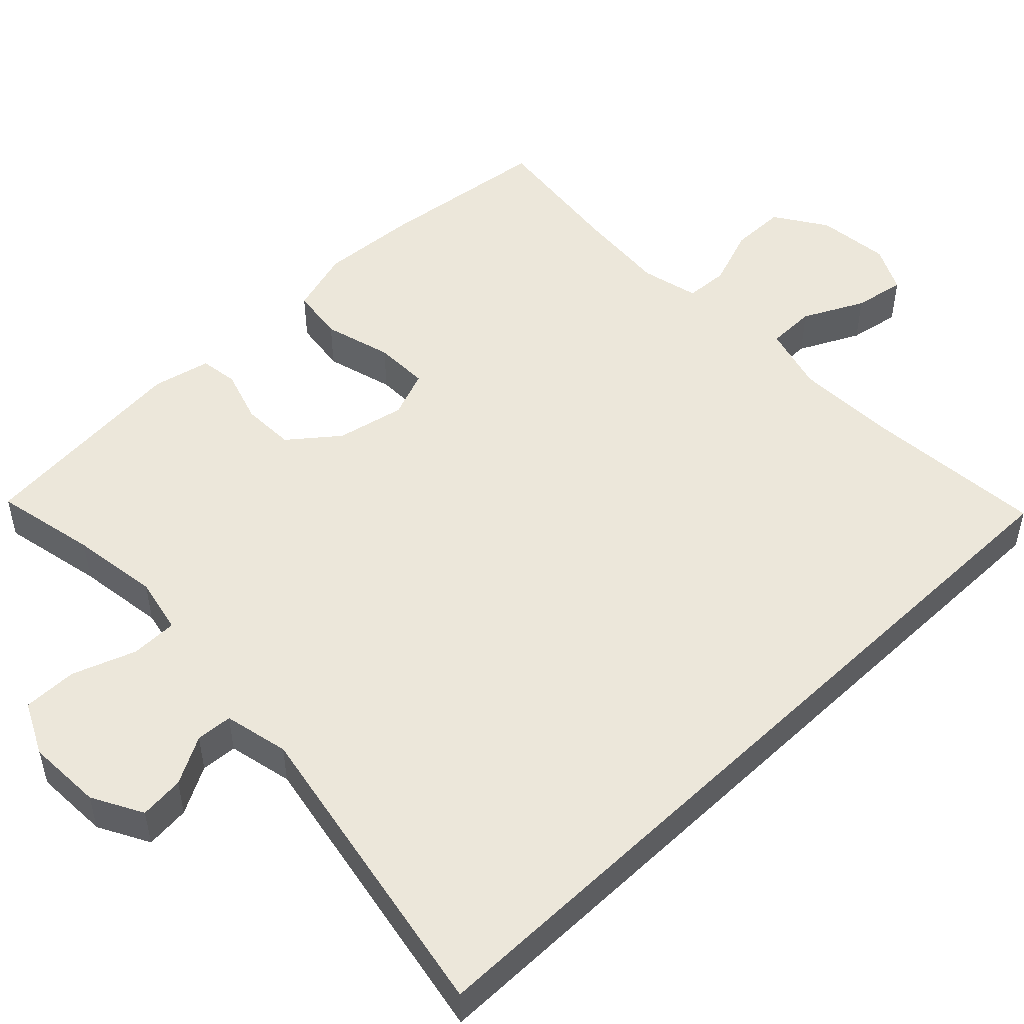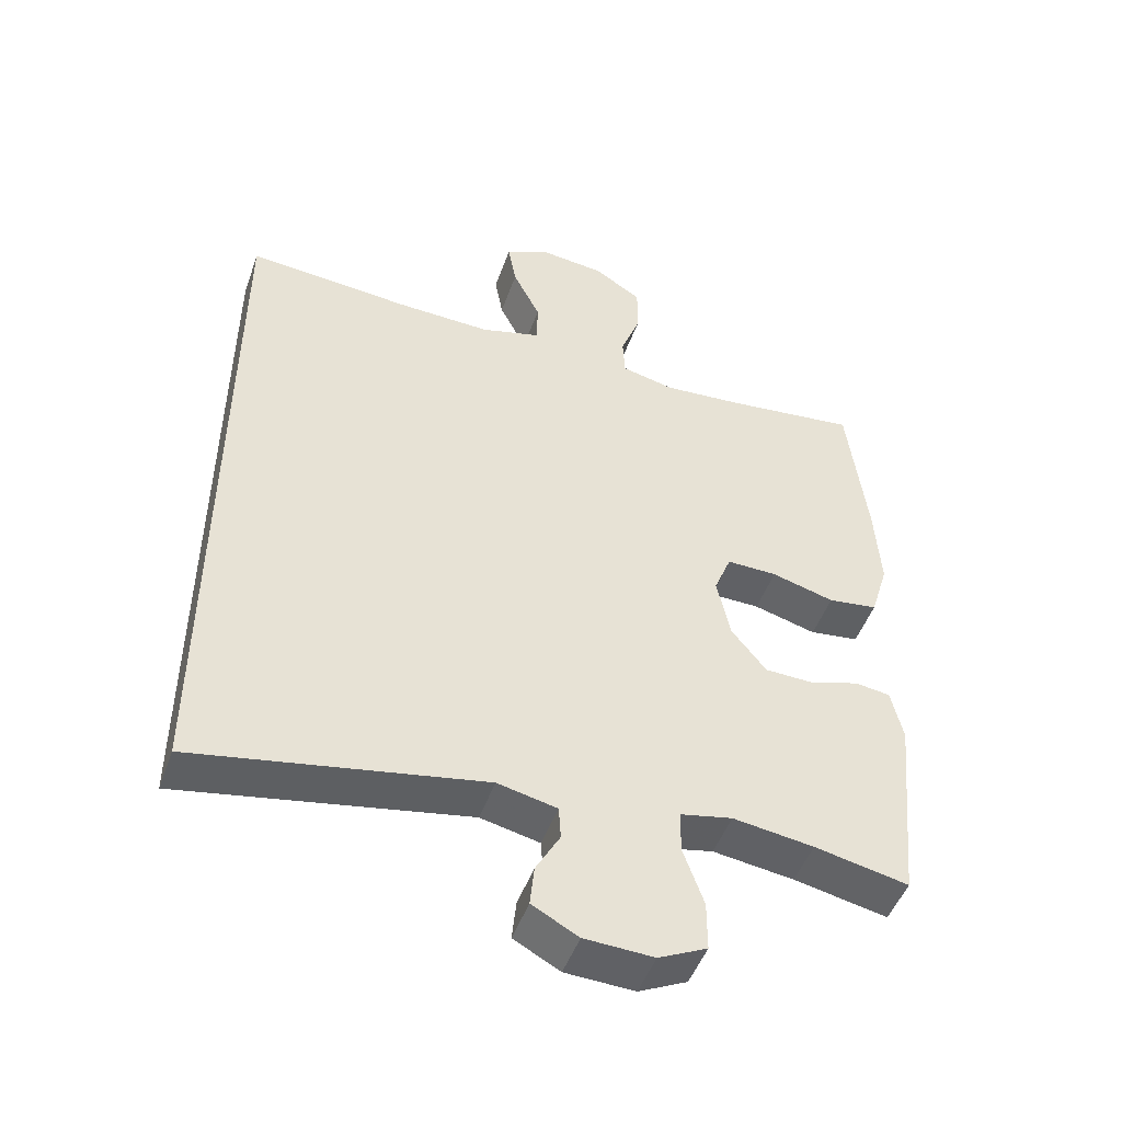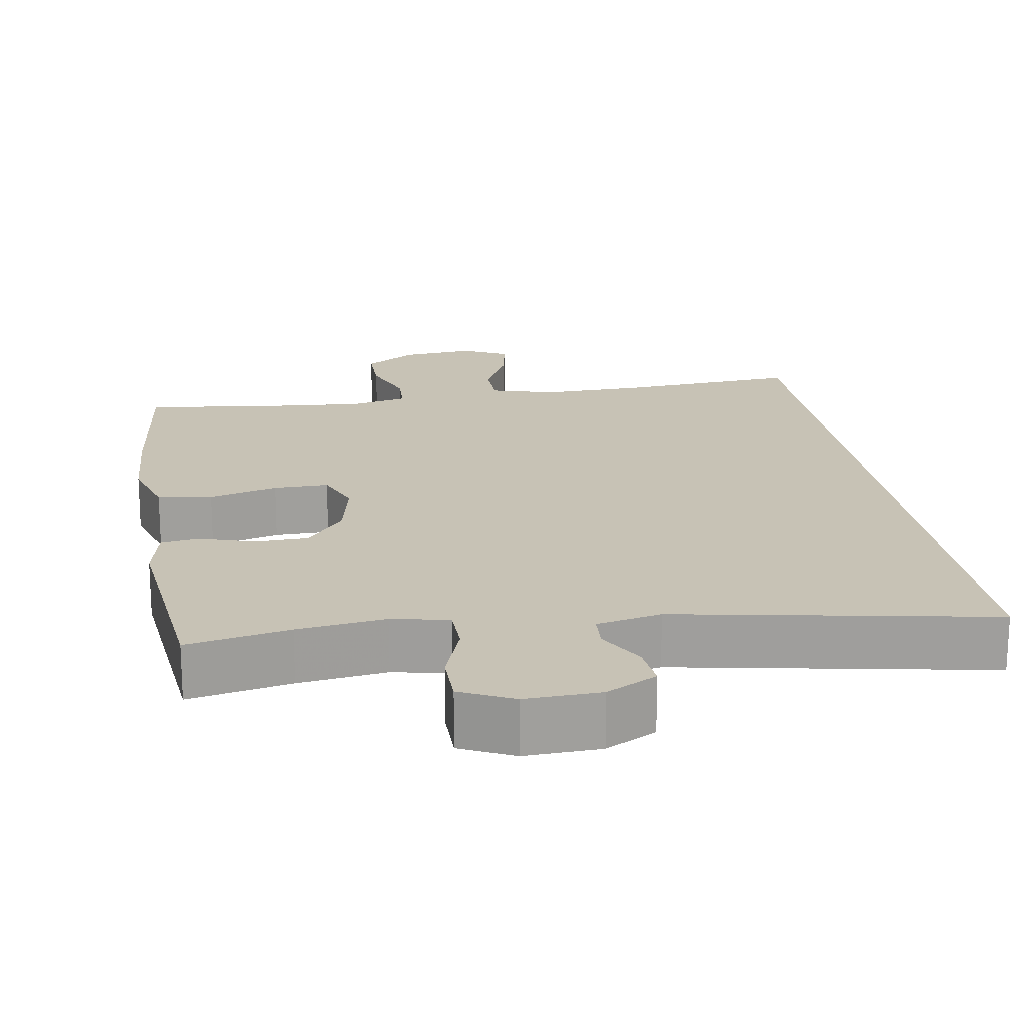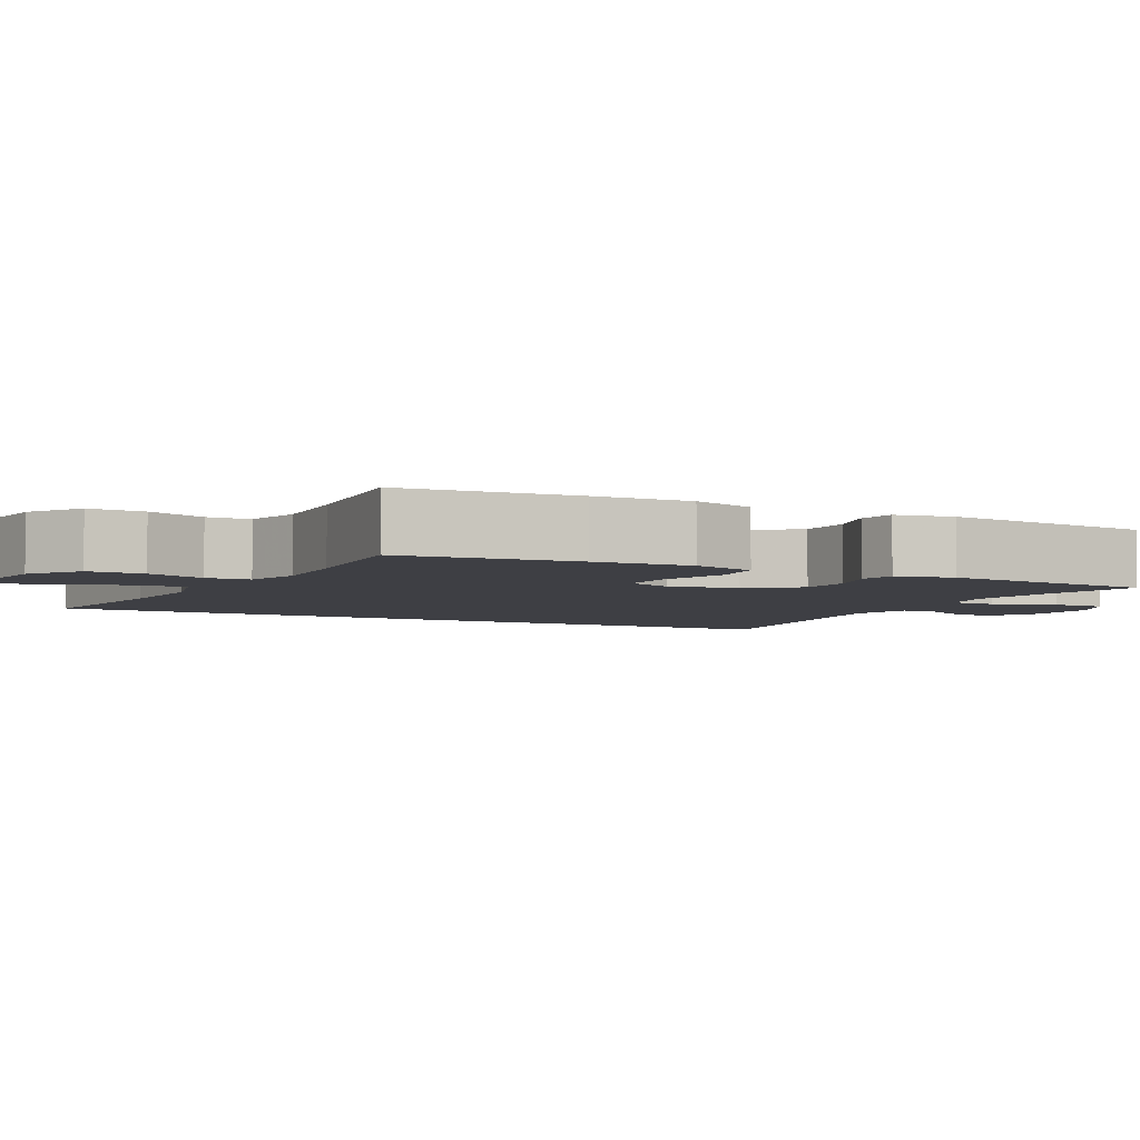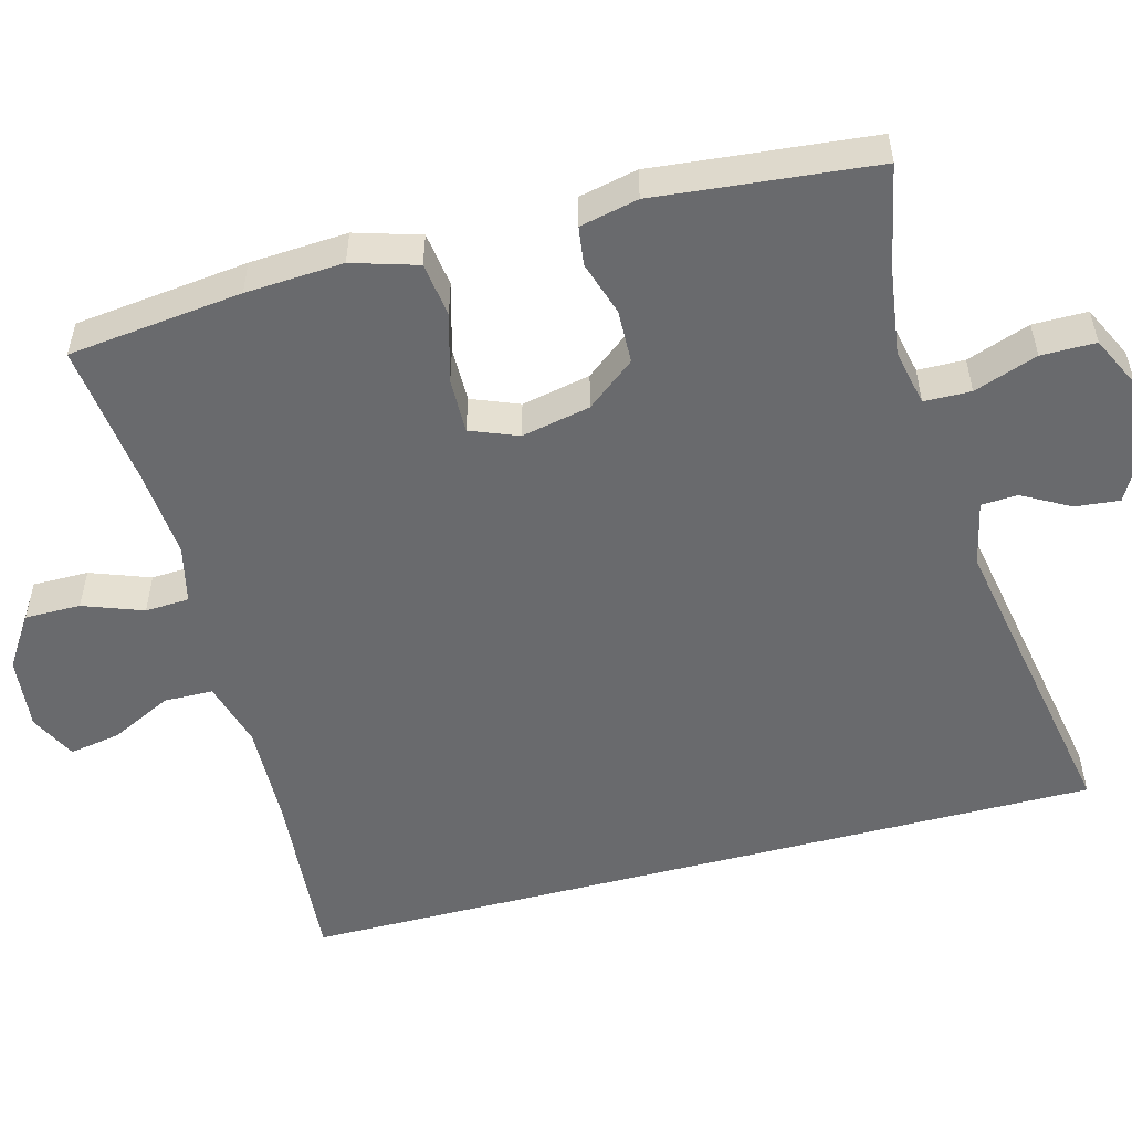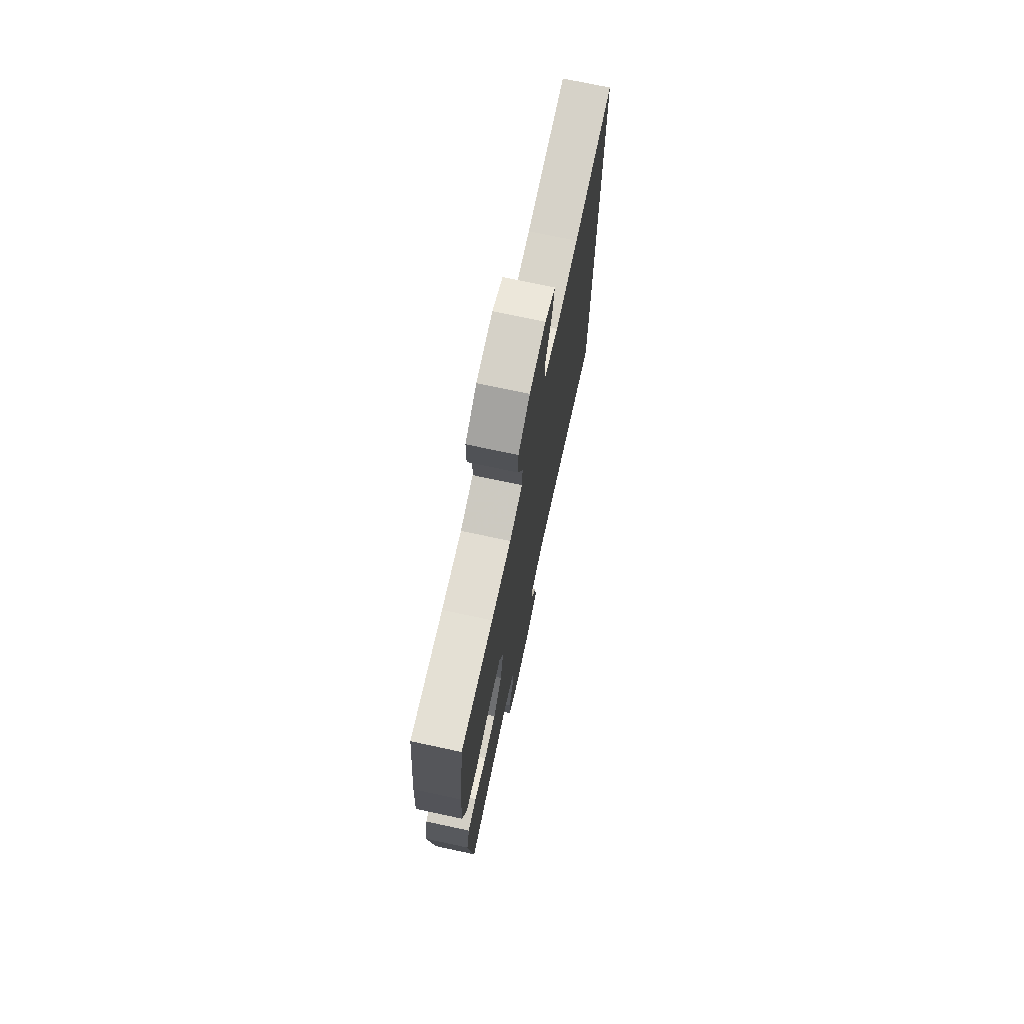
<metadata>
{"format":"obj","ext":"obj","renderer":"f3d","projection":"perspective","resolution":1024,"background":"white","views":[{"elev":50.4,"azim":-134.0,"up":"+Y"},{"elev":-48.7,"azim":-19.4,"up":"+Z"},{"elev":19.0,"azim":170.6,"up":"+Y"},{"elev":-4.4,"azim":61.3,"up":"+Y"},{"elev":-53.1,"azim":104.9,"up":"+Y"},{"elev":73.3,"azim":102.1,"up":"+Z"}]}
</metadata>
<code>
v -0.5 0.07 -0.573
v -0.5 0.07 0.504
v -0.261 0.07 0.485
v -0.124 0.07 0.481
v -0.036 0.07 0.506
v -0.035 0.07 0.571
v -0.075 0.07 0.652
v -0.087 0.07 0.72
v -0.025 0.07 0.751
v 0.072 0.07 0.741
v 0.141 0.07 0.696
v 0.141 0.07 0.622
v 0.112 0.07 0.543
v 0.115 0.07 0.485
v 0.192 0.07 0.467
v 0.31 0.07 0.477
v 0.5 0.07 0.5
v 0.527 0.07 0.27
v 0.535 0.07 0.141
v 0.509 0.07 0.055
v 0.437 0.07 0.045
v 0.346 0.07 0.07
v 0.273 0.07 0.071
v 0.248 0.07 0.008
v 0.267 0.07 -0.083
v 0.318 0.07 -0.147
v 0.389 0.07 -0.149
v 0.461 0.07 -0.126
v 0.512 0.07 -0.133
v 0.529 0.07 -0.21
v 0.5 0.07 -0.5
v 0.364 0.07 -0.472
v 0.247 0.07 -0.456
v 0.172 0.07 -0.472
v 0.171 0.07 -0.534
v 0.201 0.07 -0.618
v 0.201 0.07 -0.69
v 0.131 0.07 -0.724
v 0.031 0.07 -0.72
v -0.036 0.07 -0.684
v -0.03 0.07 -0.625
v 0.005 0.07 -0.562
v 0.002 0.07 -0.514
v -0.084 0.07 -0.495
v -0.5 0 -0.573
v -0.5 0 0.504
v -0.261 0 0.485
v -0.124 0 0.481
v -0.036 0 0.506
v -0.035 0 0.571
v -0.075 0 0.652
v -0.087 0 0.72
v -0.025 0 0.751
v 0.072 0 0.741
v 0.141 0 0.696
v 0.141 0 0.622
v 0.112 0 0.543
v 0.115 0 0.485
v 0.192 0 0.467
v 0.31 0 0.477
v 0.5 0 0.5
v 0.527 0 0.27
v 0.535 0 0.141
v 0.509 0 0.055
v 0.437 0 0.045
v 0.346 0 0.07
v 0.273 0 0.071
v 0.248 0 0.008
v 0.267 0 -0.083
v 0.318 0 -0.147
v 0.389 0 -0.149
v 0.461 0 -0.126
v 0.512 0 -0.133
v 0.529 0 -0.21
v 0.5 0 -0.5
v 0.364 0 -0.472
v 0.247 0 -0.456
v 0.172 0 -0.472
v 0.171 0 -0.534
v 0.201 0 -0.618
v 0.201 0 -0.69
v 0.131 0 -0.724
v 0.031 0 -0.72
v -0.036 0 -0.684
v -0.03 0 -0.625
v 0.005 0 -0.562
v 0.002 0 -0.514
v -0.084 0 -0.495
f 39 40 41 42
f 39 42 43
f 38 39 43
f 35 36 37 38
f 34 35 38 43
f 29 30 31 32
f 27 28 29 32
f 26 27 32 33
f 25 26 33 34
f 19 20 21 22
f 19 22 23
f 16 17 18 19
f 15 16 19 23
f 14 15 23 24
f 10 11 12 13
f 10 13 14
f 9 10 14
f 6 7 8 9
f 5 6 9 14
f 4 5 14 24
f 44 1 2 3
f 25 34 43 44
f 24 25 44
f 3 4 24 44
f 86 85 84 83
f 87 86 83
f 87 83 82
f 82 81 80 79
f 87 82 79 78
f 76 75 74 73
f 76 73 72 71
f 77 76 71 70
f 78 77 70 69
f 66 65 64 63
f 67 66 63
f 63 62 61 60
f 67 63 60 59
f 68 67 59 58
f 57 56 55 54
f 58 57 54
f 58 54 53
f 53 52 51 50
f 58 53 50 49
f 68 58 49 48
f 47 46 45 88
f 88 87 78 69
f 88 69 68
f 88 68 48 47
f 1 45 46 2
f 2 46 47 3
f 3 47 48 4
f 4 48 49 5
f 5 49 50 6
f 6 50 51 7
f 7 51 52 8
f 8 52 53 9
f 9 53 54 10
f 10 54 55 11
f 11 55 56 12
f 12 56 57 13
f 13 57 58 14
f 14 58 59 15
f 15 59 60 16
f 16 60 61 17
f 17 61 62 18
f 18 62 63 19
f 19 63 64 20
f 20 64 65 21
f 21 65 66 22
f 22 66 67 23
f 23 67 68 24
f 24 68 69 25
f 25 69 70 26
f 26 70 71 27
f 27 71 72 28
f 28 72 73 29
f 29 73 74 30
f 30 74 75 31
f 31 75 76 32
f 32 76 77 33
f 33 77 78 34
f 34 78 79 35
f 35 79 80 36
f 36 80 81 37
f 37 81 82 38
f 38 82 83 39
f 39 83 84 40
f 40 84 85 41
f 41 85 86 42
f 42 86 87 43
f 43 87 88 44
f 44 88 45 1

</code>
